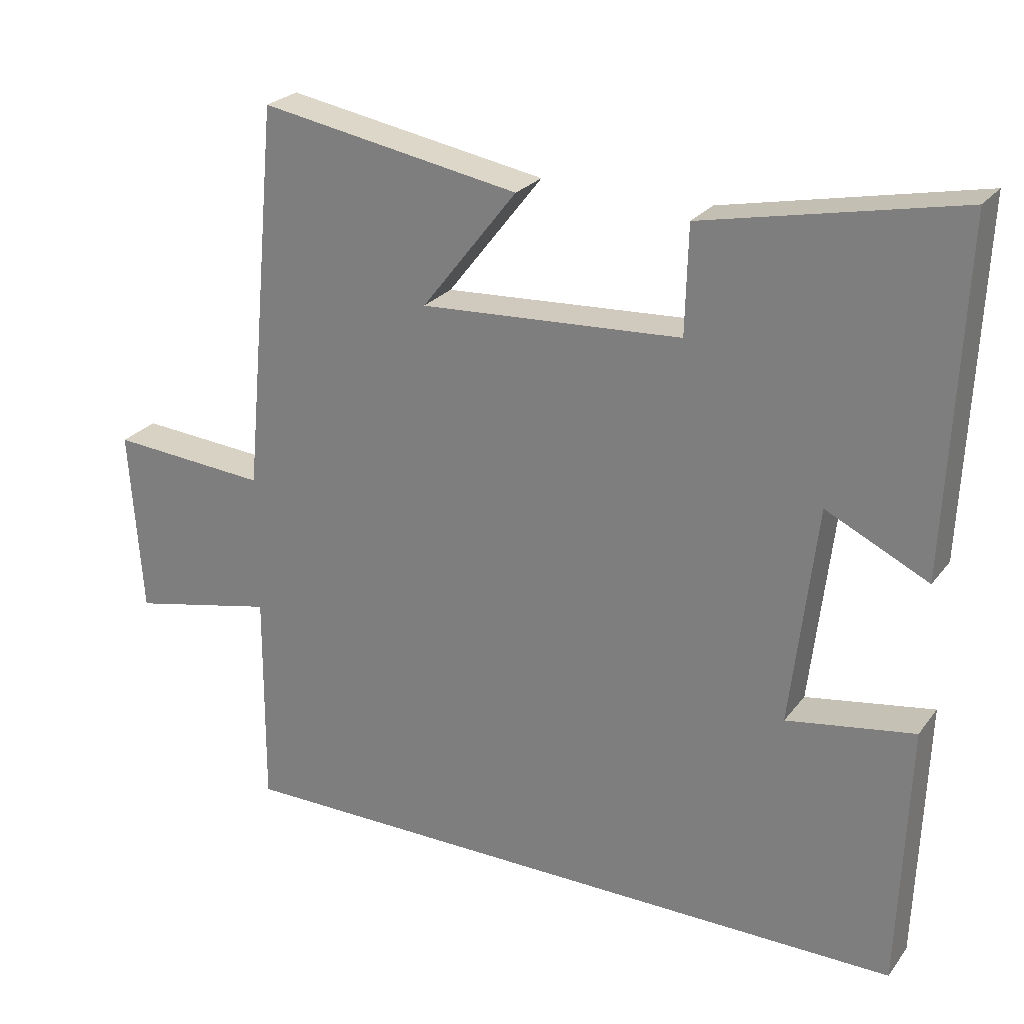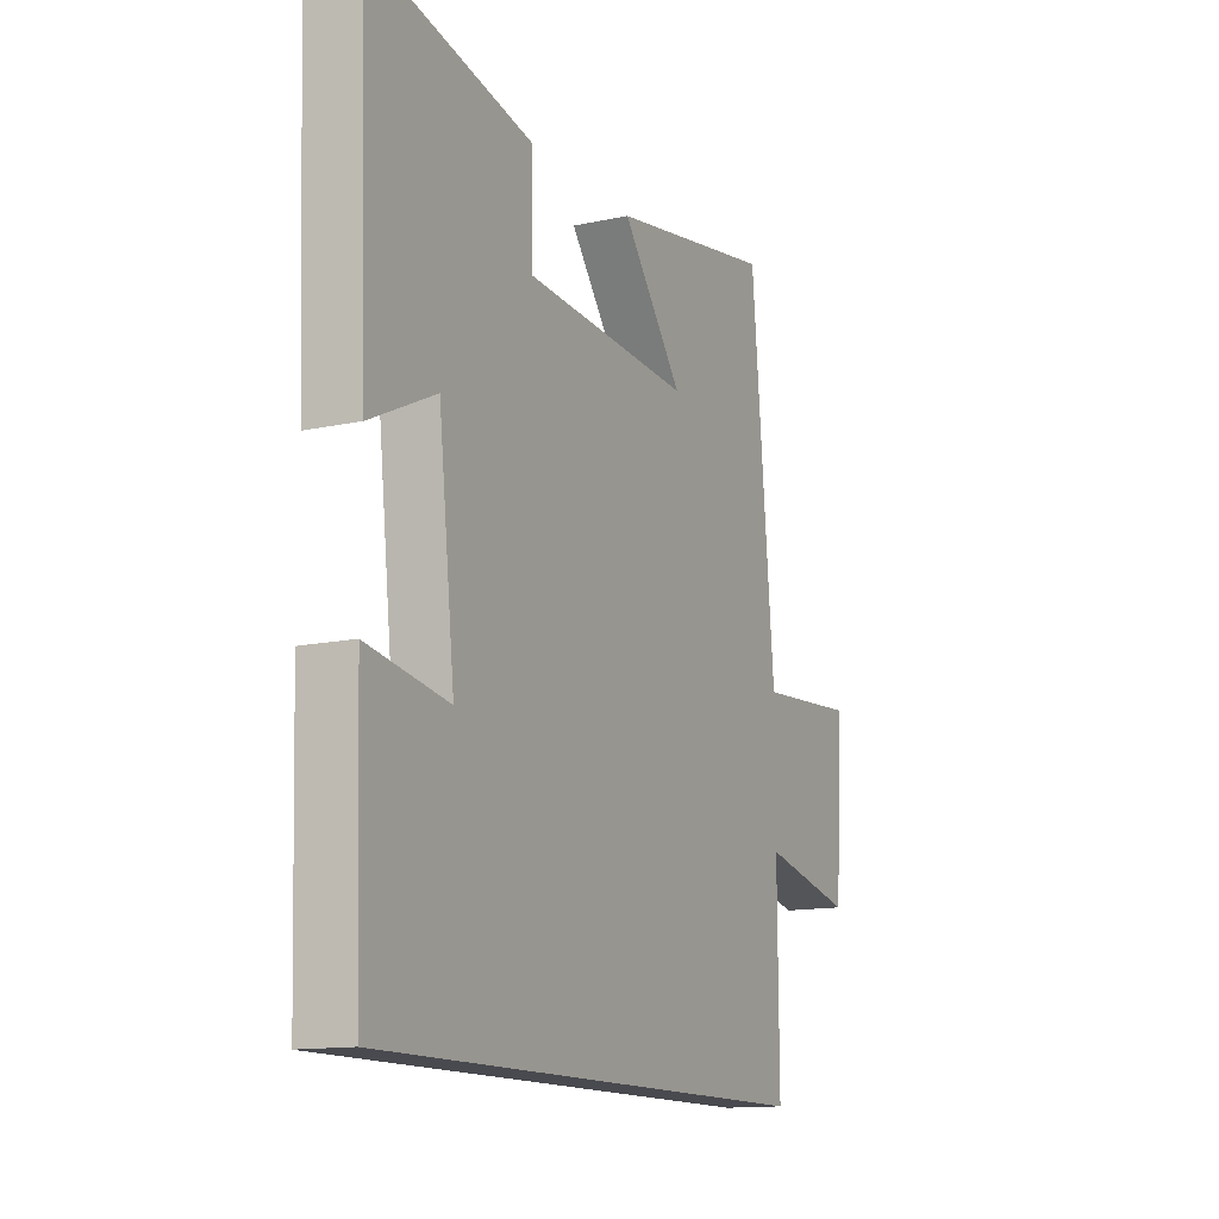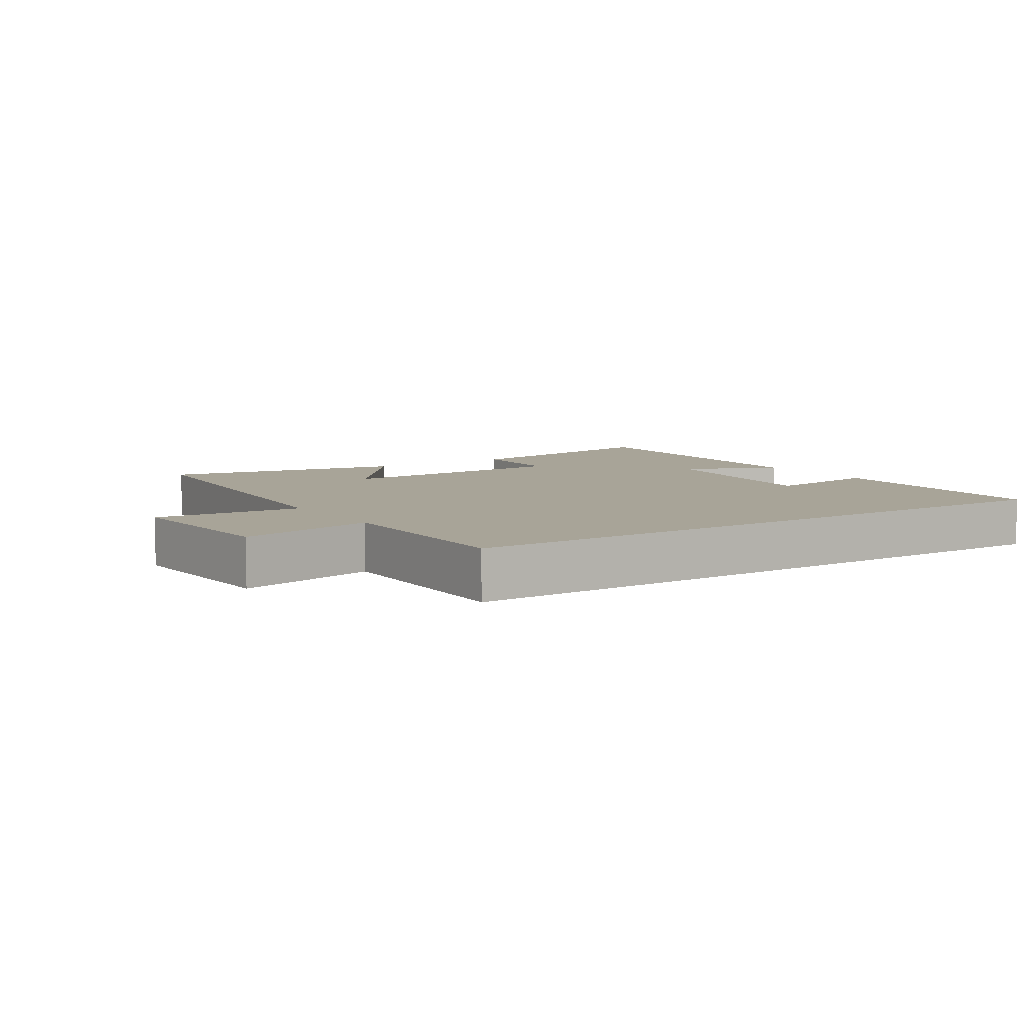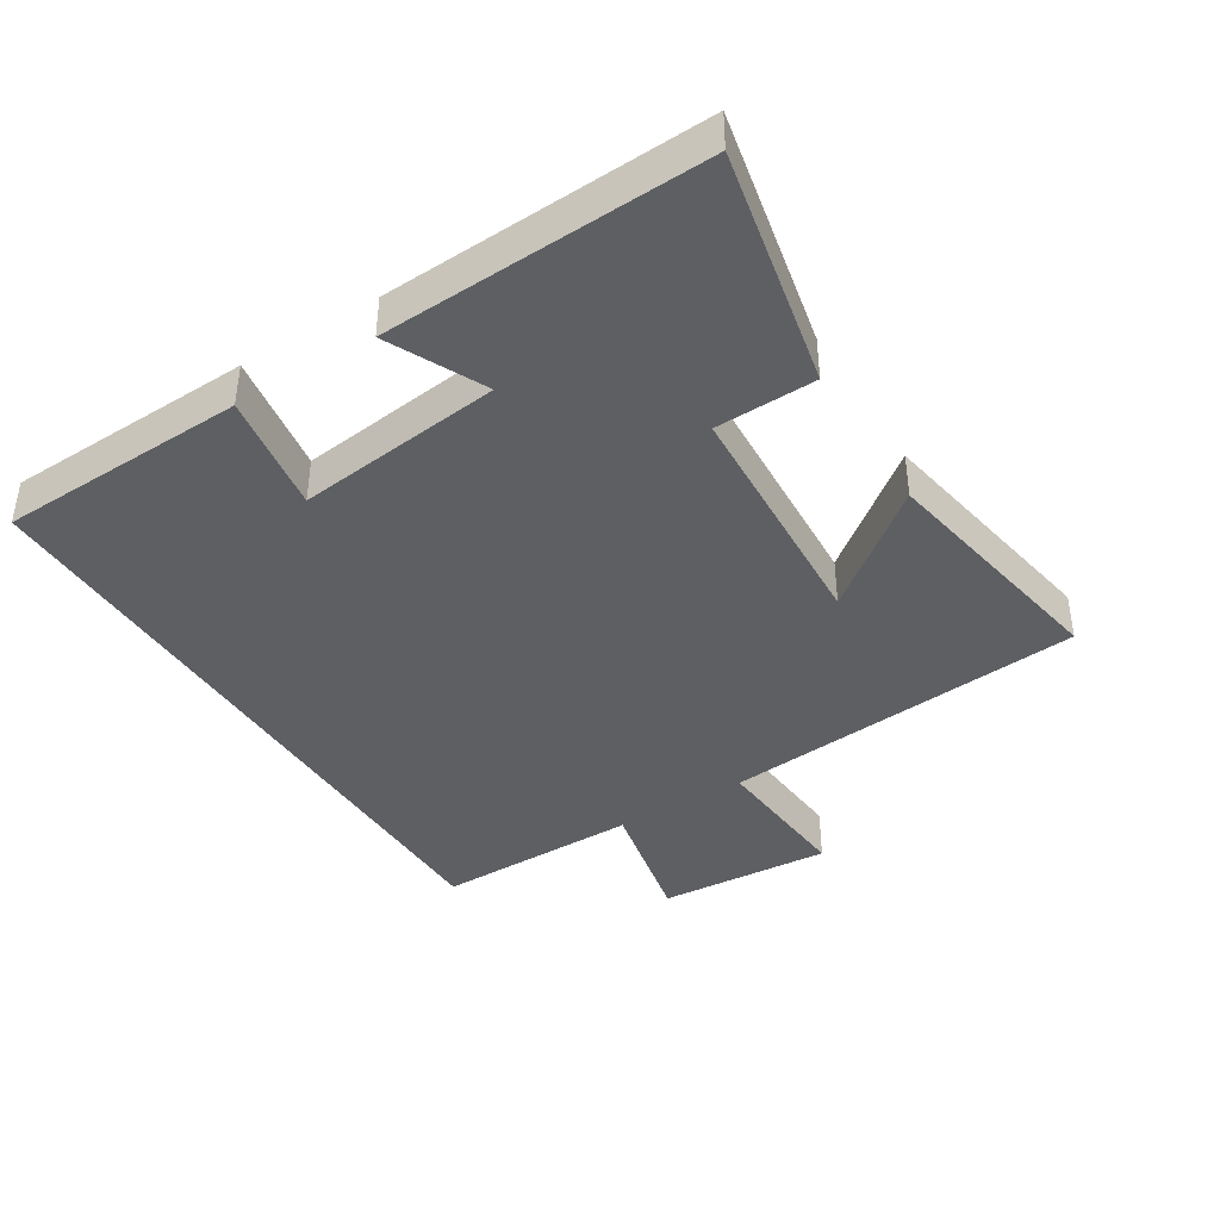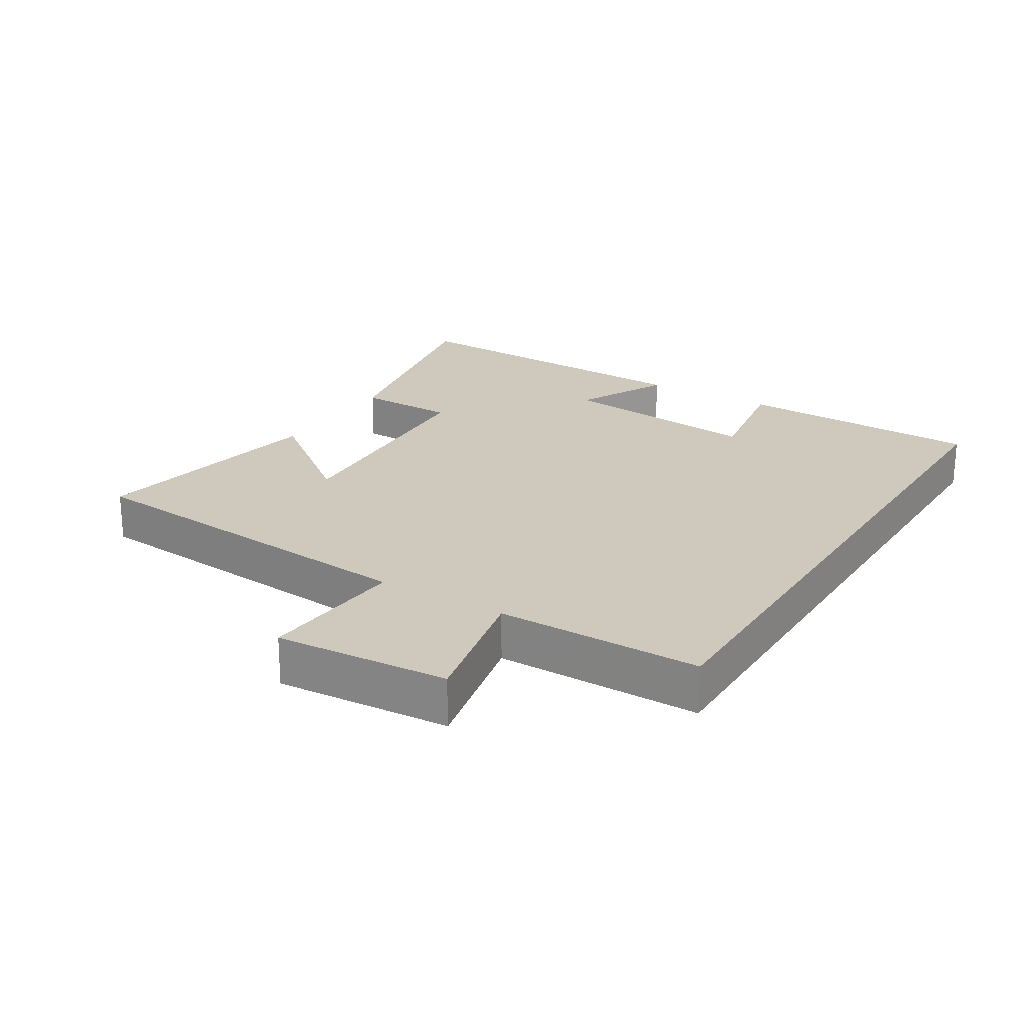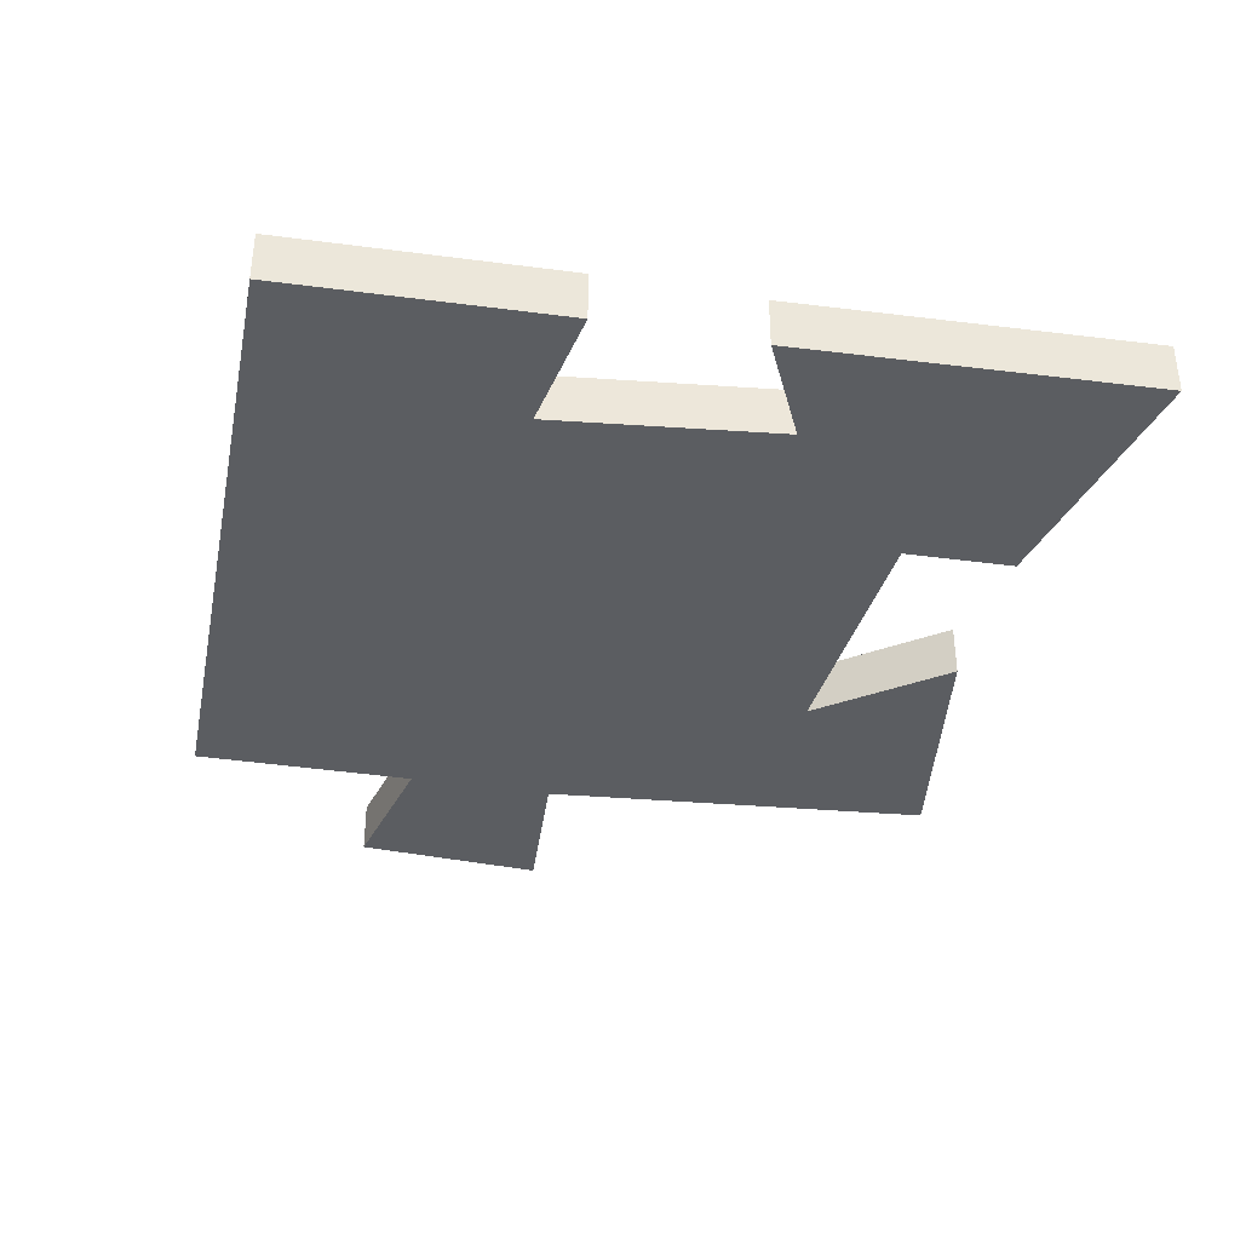
<metadata>
{"format":"obj","ext":"obj","renderer":"f3d","projection":"perspective","resolution":1024,"background":"white","views":[{"elev":25.1,"azim":-151.7,"up":"+Z"},{"elev":-13.5,"azim":-63.9,"up":"+Z"},{"elev":7.0,"azim":146.7,"up":"+Y"},{"elev":-40.4,"azim":-58.0,"up":"+Y"},{"elev":22.4,"azim":121.5,"up":"+Y"},{"elev":-36.0,"azim":-101.7,"up":"+Y"}]}
</metadata>
<code>
v -0.487 0.07 -0.5
v -0.5 0.07 -0.124
v -0.319 0.07 -0.154
v -0.355 0.07 0.158
v -0.5 0.07 0.088
v -0.521 0.07 0.575
v -0.162 0.07 0.5
v -0.158 0.07 0.348
v 0.214 0.07 0.326
v 0.078 0.07 0.5
v 0.448 0.07 0.565
v 0.5 0.07 0.013
v 0.725 0.07 0.03
v 0.707 0.07 -0.234
v 0.5 0.07 -0.189
v 0.502 0.07 -0.5
v -0.487 0 -0.5
v -0.5 0 -0.124
v -0.319 0 -0.154
v -0.355 0 0.158
v -0.5 0 0.088
v -0.521 0 0.575
v -0.162 0 0.5
v -0.158 0 0.348
v 0.214 0 0.326
v 0.078 0 0.5
v 0.448 0 0.565
v 0.5 0 0.013
v 0.725 0 0.03
v 0.707 0 -0.234
v 0.5 0 -0.189
v 0.502 0 -0.5
f 15 16 1
f 12 13 14 15
f 9 10 11 12
f 8 9 12 15
f 6 7 8
f 5 6 8
f 4 5 8
f 3 4 8 15
f 1 2 3
f 1 3 15
f 17 32 31
f 31 30 29 28
f 28 27 26 25
f 31 28 25 24
f 24 23 22
f 24 22 21
f 24 21 20
f 31 24 20 19
f 19 18 17
f 31 19 17
f 1 17 18 2
f 2 18 19 3
f 3 19 20 4
f 4 20 21 5
f 5 21 22 6
f 6 22 23 7
f 7 23 24 8
f 8 24 25 9
f 9 25 26 10
f 10 26 27 11
f 11 27 28 12
f 12 28 29 13
f 13 29 30 14
f 14 30 31 15
f 15 31 32 16
f 16 32 17 1

</code>
